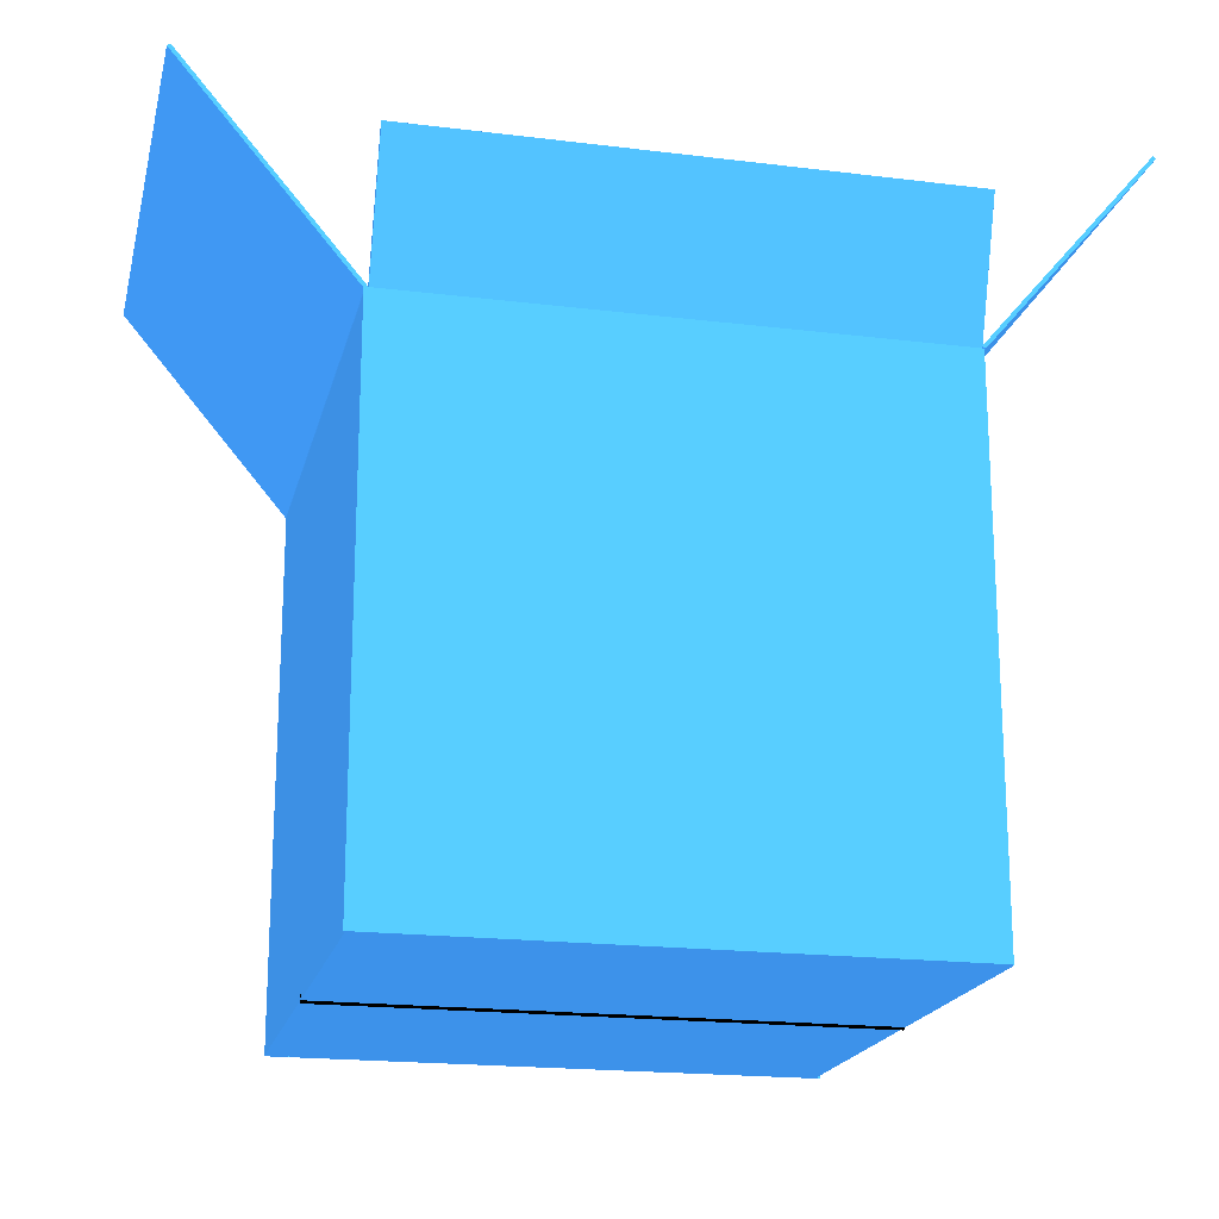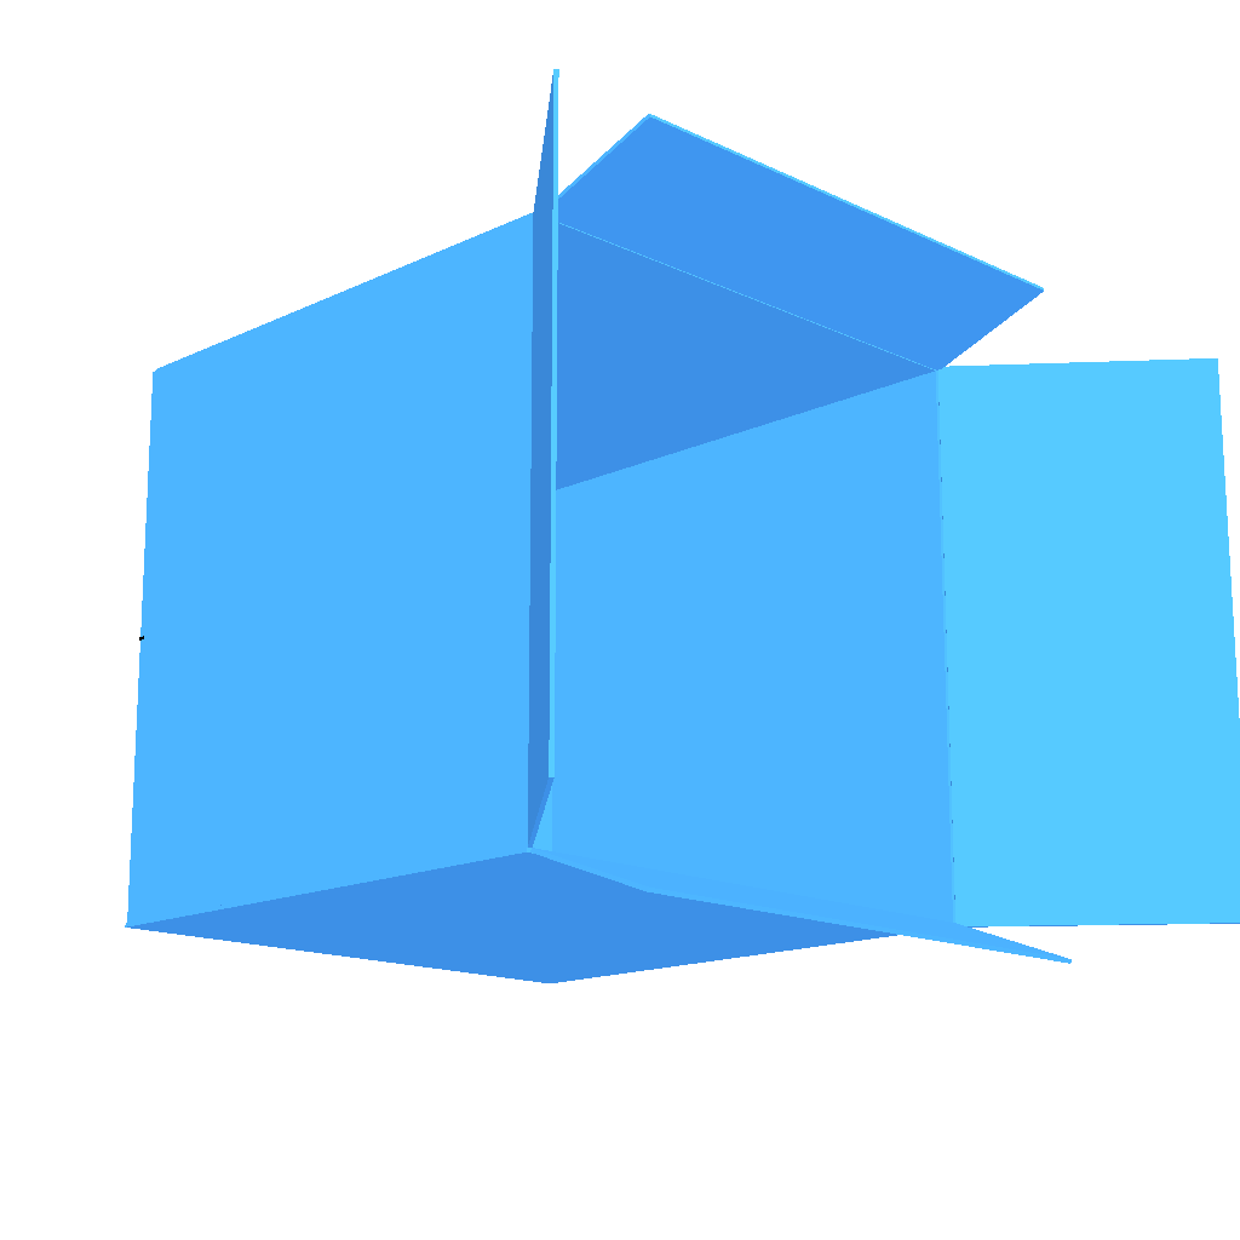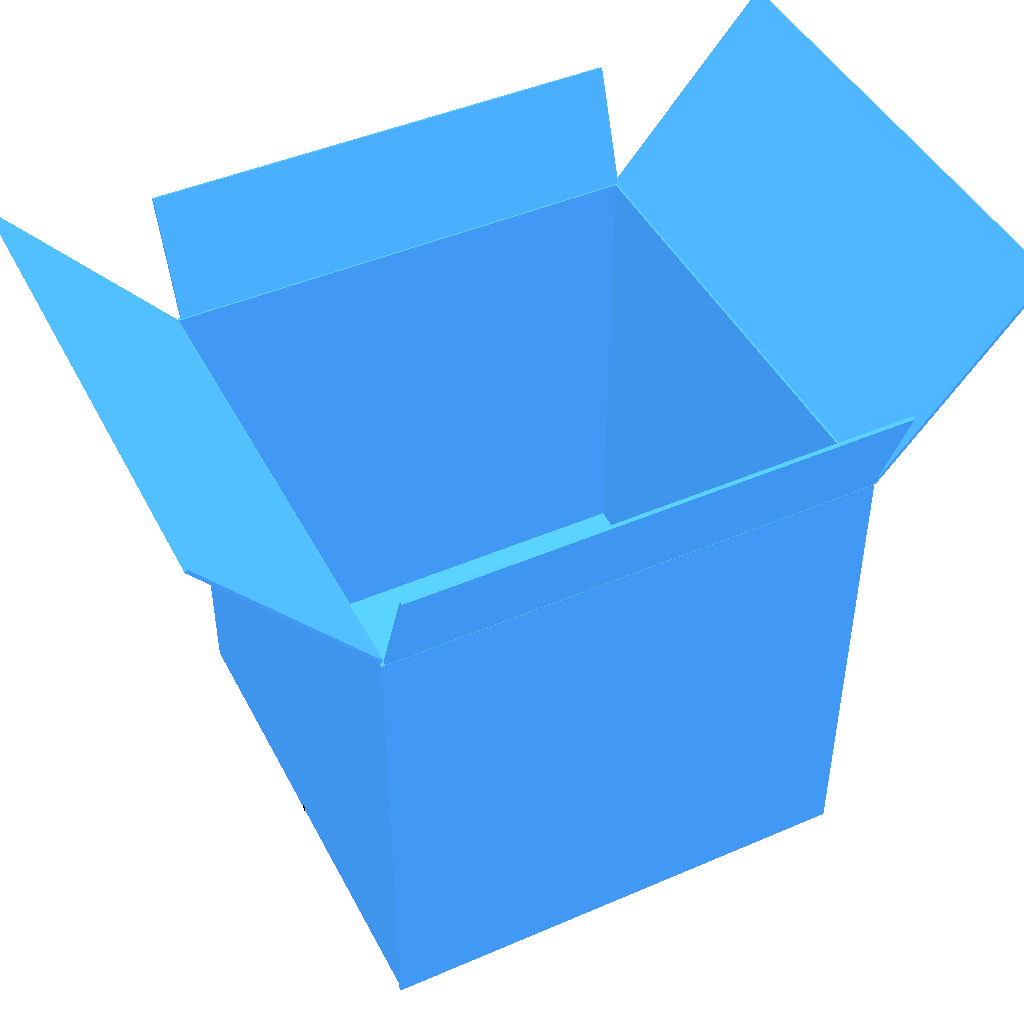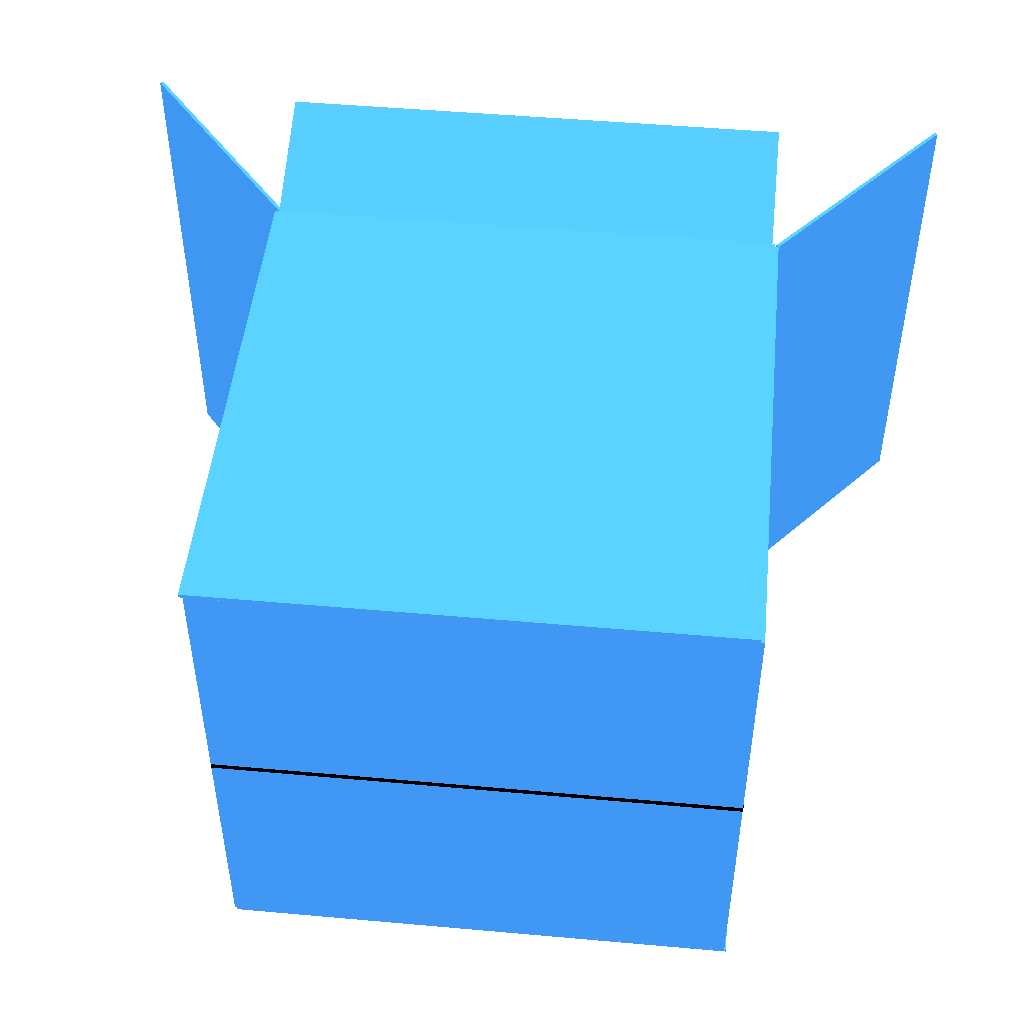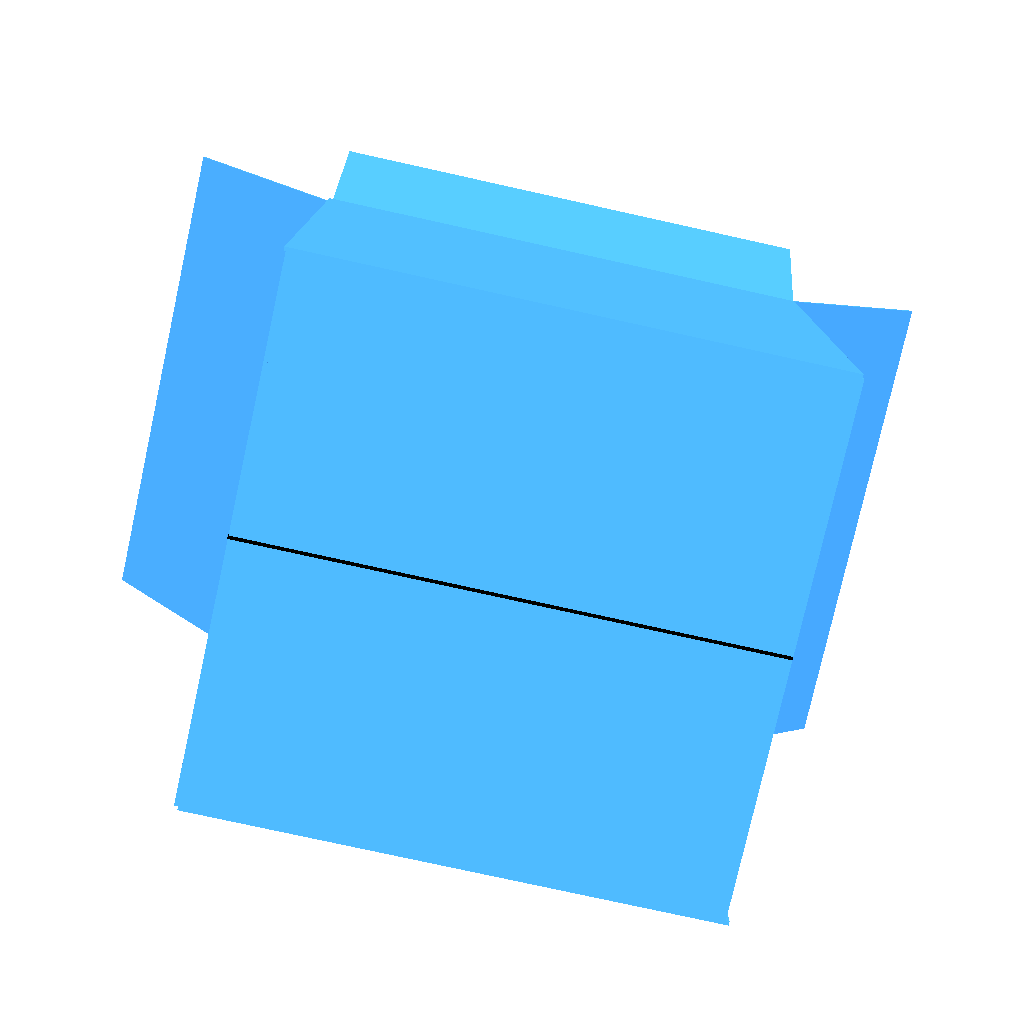
<metadata>
{"format":"obj","ext":"obj","renderer":"f3d","projection":"perspective","resolution":1024,"background":"white","views":[{"elev":-19.2,"azim":-13.1,"up":"+Z"},{"elev":-15.2,"azim":-45.0,"up":"+Y"},{"elev":45.5,"azim":-26.4,"up":"+Z"},{"elev":48.6,"azim":-174.3,"up":"+Y"},{"elev":-77.8,"azim":-12.5,"up":"+Z"}]}
</metadata>
<code>
o Object.1
v -7.678 16.52 -6.944 0 0 0
v 32.32 16.52 -6.944 0 0 0
v -7.678 16.74 -6.944 0 0 0
v 32.32 16.74 -7.525 0 0 0
v -7.678 16.52 -7.525 0 0 0
v -7.678 16.74 -7.525 0 0 0
v 32.32 16.52 -7.525 0 0 0
v 32.32 16.74 -6.944 0 0 0
v -7.678 16.52 -7.525 0 0 0
v 32.32 16.74 -7.525 0 0 0
v -7.678 16.74 -6.944 0 0 0
v 32.32 16.52 -6.944 0 0 0
v -7.678 16.52 -7.525 0 0 0
v 32.32 16.52 -7.525 0 0 0
v 32.32 16.52 -6.944 0 0 0
v -7.678 16.52 -7.525 0 0 0
v -7.678 16.74 -6.944 0 0 0
v -7.678 16.74 -7.525 0 0 0
v 32.32 16.74 -6.944 0 0 0
v 32.32 16.52 -6.944 0 0 0
v 32.32 16.52 -7.525 0 0 0
v -7.678 16.74 -7.525 0 0 0
v -7.678 16.74 -6.944 0 0 0
v 32.32 16.74 -6.944 0 0 0
v -7.678 16.52 -7.525 0 0 0
v -7.678 16.52 -6.944 0 0 0
v -7.678 16.74 -6.944 0 0 0
v 32.32 16.52 -7.525 0 0 0
v 32.32 16.74 -7.525 0 0 0
v 32.32 16.74 -6.944 0 0 0
v 32.32 16.52 -6.944 0 0 0
v -7.678 16.52 -6.944 0 0 0
v -7.678 16.52 -7.525 0 0 0
v 32.32 16.74 -6.944 0 0 0
v 32.32 16.74 -7.525 0 0 0
v -7.678 16.74 -7.525 0 0 0
f 1 2 3
f 4 5 6
f 9 10 7
f 8 11 12
f 13 14 15
f 16 17 18
f 19 20 21
f 22 23 24
f 25 26 27
f 28 29 30
f 31 32 33
f 34 35 36
o Object.2
v 44.88 -3.747 48.03 209 145 80
v 45.1 -3.747 47.85 209 145 80
v 44.88 36.81 48.03 209 145 80
v 32.34 36.81 32.64 209 145 80
v 32.12 -3.747 32.82 209 145 80
v 32.12 36.81 32.82 209 145 80
v 32.34 -3.747 32.64 209 145 80
v 45.1 36.81 47.85 209 145 80
v 32.12 -3.747 32.82 209 145 80
v 32.34 36.81 32.64 209 145 80
v 44.88 36.81 48.03 209 145 80
v 45.1 -3.747 47.85 209 145 80
v 32.12 -3.747 32.82 209 145 80
v 32.34 -3.747 32.64 209 145 80
v 45.1 -3.747 47.85 209 145 80
v 32.12 -3.747 32.82 209 145 80
v 44.88 36.81 48.03 209 145 80
v 32.12 36.81 32.82 209 145 80
v 45.1 36.81 47.85 209 145 80
v 45.1 -3.747 47.85 209 145 80
v 32.34 -3.747 32.64 209 145 80
v 32.12 36.81 32.82 209 145 80
v 44.88 36.81 48.03 209 145 80
v 45.1 36.81 47.85 209 145 80
v 32.12 -3.747 32.82 209 145 80
v 44.88 -3.747 48.03 209 145 80
v 44.88 36.81 48.03 209 145 80
v 32.34 -3.747 32.64 209 145 80
v 32.34 36.81 32.64 209 145 80
v 45.1 36.81 47.85 209 145 80
v 45.1 -3.747 47.85 209 145 80
v 44.88 -3.747 48.03 209 145 80
v 32.12 -3.747 32.82 209 145 80
v 45.1 36.81 47.85 209 145 80
v 32.34 36.81 32.64 209 145 80
v 32.12 36.81 32.82 209 145 80
f 37 38 39
f 40 41 42
f 45 46 43
f 44 47 48
f 49 50 51
f 52 53 54
f 55 56 57
f 58 59 60
f 61 62 63
f 64 65 66
f 67 68 69
f 70 71 72
o Object.3
v -20.46 -3.468 47.85 209 145 80
v -20.24 -3.468 48.03 209 145 80
v -20.46 36.53 47.85 209 145 80
v -7.476 36.53 32.82 209 145 80
v -7.694 -3.468 32.64 209 145 80
v -7.694 36.53 32.64 209 145 80
v -7.476 -3.468 32.82 209 145 80
v -20.24 36.53 48.03 209 145 80
v -7.694 -3.468 32.64 209 145 80
v -7.476 36.53 32.82 209 145 80
v -20.46 36.53 47.85 209 145 80
v -20.24 -3.468 48.03 209 145 80
v -7.694 -3.468 32.64 209 145 80
v -7.476 -3.468 32.82 209 145 80
v -20.24 -3.468 48.03 209 145 80
v -7.694 -3.468 32.64 209 145 80
v -20.46 36.53 47.85 209 145 80
v -7.694 36.53 32.64 209 145 80
v -20.24 36.53 48.03 209 145 80
v -20.24 -3.468 48.03 209 145 80
v -7.476 -3.468 32.82 209 145 80
v -7.694 36.53 32.64 209 145 80
v -20.46 36.53 47.85 209 145 80
v -20.24 36.53 48.03 209 145 80
v -7.694 -3.468 32.64 209 145 80
v -20.46 -3.468 47.85 209 145 80
v -20.46 36.53 47.85 209 145 80
v -7.476 -3.468 32.82 209 145 80
v -7.476 36.53 32.82 209 145 80
v -20.24 36.53 48.03 209 145 80
v -20.24 -3.468 48.03 209 145 80
v -20.46 -3.468 47.85 209 145 80
v -7.694 -3.468 32.64 209 145 80
v -20.24 36.53 48.03 209 145 80
v -7.476 36.53 32.82 209 145 80
v -7.694 36.53 32.64 209 145 80
f 73 74 75
f 76 77 78
f 81 82 79
f 80 83 84
f 85 86 87
f 88 89 90
f 91 92 93
f 94 95 96
f 97 98 99
f 100 101 102
f 103 104 105
f 106 107 108
o Object.4
v 32.12 -7.224 42.22 209 145 80
v 32.12 -6.956 42.32 209 145 80
v -7.476 -7.224 42.22 209 145 80
v -7.476 -3.468 32.73 209 145 80
v 32.12 -3.736 32.64 209 145 80
v -7.476 -3.736 32.64 209 145 80
v 32.12 -3.468 32.73 209 145 80
v -7.476 -6.956 42.32 209 145 80
v 32.12 -3.736 32.64 209 145 80
v -7.476 -3.468 32.73 209 145 80
v -7.476 -7.224 42.22 209 145 80
v 32.12 -6.956 42.32 209 145 80
v 32.12 -3.736 32.64 209 145 80
v 32.12 -3.468 32.73 209 145 80
v 32.12 -6.956 42.32 209 145 80
v 32.12 -3.736 32.64 209 145 80
v -7.476 -7.224 42.22 209 145 80
v -7.476 -3.736 32.64 209 145 80
v -7.476 -6.956 42.32 209 145 80
v 32.12 -6.956 42.32 209 145 80
v 32.12 -3.468 32.73 209 145 80
v -7.476 -3.736 32.64 209 145 80
v -7.476 -7.224 42.22 209 145 80
v -7.476 -6.956 42.32 209 145 80
v 32.12 -3.736 32.64 209 145 80
v 32.12 -7.224 42.22 209 145 80
v -7.476 -7.224 42.22 209 145 80
v 32.12 -3.468 32.73 209 145 80
v -7.476 -3.468 32.73 209 145 80
v -7.476 -6.956 42.32 209 145 80
v 32.12 -6.956 42.32 209 145 80
v 32.12 -7.224 42.22 209 145 80
v 32.12 -3.736 32.64 209 145 80
v -7.476 -6.956 42.32 209 145 80
v -7.476 -3.468 32.73 209 145 80
v -7.476 -3.736 32.64 209 145 80
f 109 110 111
f 112 113 114
f 117 118 115
f 116 119 120
f 121 122 123
f 124 125 126
f 127 128 129
f 130 131 132
f 133 134 135
f 136 137 138
f 139 140 141
f 142 143 144
o Object.5
v 32.31 40.01 42.28 209 145 80
v 32.31 40.27 42.18 209 145 80
v -7.132 40.01 42.28 209 145 80
v -7.132 36.8 32.64 209 145 80
v 32.31 36.53 32.73 209 145 80
v -7.132 36.53 32.73 209 145 80
v 32.31 36.8 32.64 209 145 80
v -7.132 40.27 42.18 209 145 80
v 32.31 36.53 32.73 209 145 80
v -7.132 36.8 32.64 209 145 80
v -7.132 40.01 42.28 209 145 80
v 32.31 40.27 42.18 209 145 80
v 32.31 36.53 32.73 209 145 80
v 32.31 36.8 32.64 209 145 80
v 32.31 40.27 42.18 209 145 80
v 32.31 36.53 32.73 209 145 80
v -7.132 40.01 42.28 209 145 80
v -7.132 36.53 32.73 209 145 80
v -7.132 40.27 42.18 209 145 80
v 32.31 40.27 42.18 209 145 80
v 32.31 36.8 32.64 209 145 80
v -7.132 36.53 32.73 209 145 80
v -7.132 40.01 42.28 209 145 80
v -7.132 40.27 42.18 209 145 80
v 32.31 36.53 32.73 209 145 80
v 32.31 40.01 42.28 209 145 80
v -7.132 40.01 42.28 209 145 80
v 32.31 36.8 32.64 209 145 80
v -7.132 36.8 32.64 209 145 80
v -7.132 40.27 42.18 209 145 80
v 32.31 40.27 42.18 209 145 80
v 32.31 40.01 42.28 209 145 80
v 32.31 36.53 32.73 209 145 80
v -7.132 40.27 42.18 209 145 80
v -7.132 36.8 32.64 209 145 80
v -7.132 36.53 32.73 209 145 80
f 145 146 147
f 148 149 150
f 153 154 151
f 152 155 156
f 157 158 159
f 160 161 162
f 163 164 165
f 166 167 168
f 169 170 171
f 172 173 174
f 175 176 177
f 178 179 180
o Object.6
v -7.646 -3.478 32.64 209 145 80
v -7.36 -3.478 32.64 209 145 80
v -7.646 36.52 32.64 209 145 80
v -7.36 36.52 -7.362 209 145 80
v -7.646 -3.478 -7.362 209 145 80
v -7.646 36.52 -7.362 209 145 80
v -7.36 -3.478 -7.362 209 145 80
v -7.36 36.52 32.64 209 145 80
v -7.646 -3.478 -7.362 209 145 80
v -7.36 36.52 -7.362 209 145 80
v -7.646 36.52 32.64 209 145 80
v -7.36 -3.478 32.64 209 145 80
v -7.646 -3.478 -7.362 209 145 80
v -7.36 -3.478 -7.362 209 145 80
v -7.36 -3.478 32.64 209 145 80
v -7.36 36.52 32.64 209 145 80
v -7.36 -3.478 32.64 209 145 80
v -7.36 -3.478 -7.362 209 145 80
v -7.646 36.52 -7.362 209 145 80
v -7.646 36.52 32.64 209 145 80
v -7.36 36.52 32.64 209 145 80
v -7.36 -3.478 -7.362 209 145 80
v -7.36 36.52 -7.362 209 145 80
v -7.36 36.52 32.64 209 145 80
v -7.36 -3.478 32.64 209 145 80
v -7.646 -3.478 32.64 209 145 80
v -7.646 -3.478 -7.362 209 145 80
v -7.36 36.52 32.64 209 145 80
v -7.36 36.52 -7.362 209 145 80
v -7.646 36.52 -7.362 209 145 80
f 181 182 183
f 184 185 186
f 189 190 187
f 188 191 192
f 193 194 195
f 196 197 198
f 199 200 201
f 202 203 204
f 205 206 207
f 208 209 210
f 185 183 186
f 185 181 183
o Object.7
v 32.35 -3.478 -7.076 209 145 80
v 32.35 -3.478 -7.362 209 145 80
v 32.35 36.52 -7.076 209 145 80
v -7.646 36.52 -7.362 209 145 80
v -7.646 -3.478 -7.076 209 145 80
v -7.646 36.52 -7.076 209 145 80
v -7.646 -3.478 -7.362 209 145 80
v 32.35 36.52 -7.362 209 145 80
v -7.646 -3.478 -7.076 209 145 80
v -7.646 36.52 -7.362 209 145 80
v 32.35 36.52 -7.076 209 145 80
v 32.35 -3.478 -7.362 209 145 80
v -7.646 -3.478 -7.076 209 145 80
v -7.646 -3.478 -7.362 209 145 80
v 32.35 -3.478 -7.362 209 145 80
v -7.646 -3.478 -7.076 209 145 80
v 32.35 36.52 -7.076 209 145 80
v -7.646 36.52 -7.076 209 145 80
v 32.35 36.52 -7.362 209 145 80
v 32.35 -3.478 -7.362 209 145 80
v -7.646 -3.478 -7.362 209 145 80
v -7.646 36.52 -7.076 209 145 80
v 32.35 36.52 -7.076 209 145 80
v 32.35 36.52 -7.362 209 145 80
v -7.646 -3.478 -7.076 209 145 80
v 32.35 -3.478 -7.076 209 145 80
v 32.35 36.52 -7.076 209 145 80
v -7.646 -3.478 -7.362 209 145 80
v -7.646 36.52 -7.362 209 145 80
v 32.35 36.52 -7.362 209 145 80
v 32.35 -3.478 -7.362 209 145 80
v 32.35 -3.478 -7.076 209 145 80
v -7.646 -3.478 -7.076 209 145 80
v 32.35 36.52 -7.362 209 145 80
v -7.646 36.52 -7.362 209 145 80
v -7.646 36.52 -7.076 209 145 80
f 211 212 213
f 214 215 216
f 219 220 217
f 218 221 222
f 223 224 225
f 226 227 228
f 229 230 231
f 232 233 234
f 235 236 237
f 238 239 240
f 241 242 243
f 244 245 246
o Object.8
v 32.07 -3.478 32.64 209 145 80
v 32.35 -3.478 32.64 209 145 80
v 32.07 36.52 32.64 209 145 80
v 32.35 36.52 -7.362 209 145 80
v 32.07 -3.478 -7.362 209 145 80
v 32.07 36.52 -7.362 209 145 80
v 32.35 -3.478 -7.362 209 145 80
v 32.35 36.52 32.64 209 145 80
v 32.07 -3.478 -7.362 209 145 80
v 32.35 36.52 -7.362 209 145 80
v 32.07 36.52 32.64 209 145 80
v 32.35 -3.478 32.64 209 145 80
v 32.07 -3.478 -7.362 209 145 80
v 32.35 -3.478 -7.362 209 145 80
v 32.35 -3.478 32.64 209 145 80
v 32.07 -3.478 -7.362 209 145 80
v 32.07 36.52 32.64 209 145 80
v 32.07 36.52 -7.362 209 145 80
v 32.07 36.52 -7.362 209 145 80
v 32.07 36.52 32.64 209 145 80
v 32.35 36.52 32.64 209 145 80
v 32.07 -3.478 -7.362 209 145 80
v 32.07 -3.478 32.64 209 145 80
v 32.07 36.52 32.64 209 145 80
v 32.35 -3.478 32.64 209 145 80
v 32.07 -3.478 32.64 209 145 80
v 32.07 -3.478 -7.362 209 145 80
v 32.35 36.52 32.64 209 145 80
v 32.35 36.52 -7.362 209 145 80
v 32.07 36.52 -7.362 209 145 80
f 247 248 249
f 250 251 252
f 255 256 253
f 254 257 258
f 259 260 261
f 262 263 264
f 265 266 267
f 268 269 270
f 271 272 273
f 274 275 276
f 254 248 253
f 253 250 254
o Object.9
v 32.64 36.52 32.64 209 145 80
v 32.64 36.81 32.64 209 145 80
v -7.36 36.52 32.64 209 145 80
v -7.36 36.81 -7.362 209 145 80
v 32.64 36.52 -7.362 209 145 80
v -7.36 36.52 -7.362 209 145 80
v 32.64 36.81 -7.362 209 145 80
v -7.36 36.81 32.64 209 145 80
v 32.64 36.52 -7.362 209 145 80
v -7.36 36.81 -7.362 209 145 80
v -7.36 36.52 32.64 209 145 80
v 32.64 36.81 32.64 209 145 80
v 32.64 36.52 -7.362 209 145 80
v 32.64 36.81 -7.362 209 145 80
v 32.64 36.81 32.64 209 145 80
v 32.64 36.52 -7.362 209 145 80
v -7.36 36.52 32.64 209 145 80
v -7.36 36.52 -7.362 209 145 80
v -7.36 36.52 -7.362 209 145 80
v -7.36 36.52 32.64 209 145 80
v -7.36 36.81 32.64 209 145 80
v 32.64 36.52 -7.362 209 145 80
v 32.64 36.52 32.64 209 145 80
v -7.36 36.52 32.64 209 145 80
v 32.64 36.81 32.64 209 145 80
v 32.64 36.52 32.64 209 145 80
v 32.64 36.52 -7.362 209 145 80
v -7.36 36.81 32.64 209 145 80
v -7.36 36.81 -7.362 209 145 80
v -7.36 36.52 -7.362 209 145 80
f 277 278 279
f 280 281 282
f 285 286 283
f 284 287 288
f 289 290 291
f 292 293 294
f 295 296 297
f 298 299 300
f 301 302 303
f 304 305 306
f 284 278 283
f 283 280 284
o Object.10
v -7.79 -3.763 -7.362 209 145 80
v -7.79 -3.478 -7.362 209 145 80
v 32.21 -3.763 -7.362 209 145 80
v 32.21 -3.478 32.64 209 145 80
v -7.79 -3.763 32.64 209 145 80
v 32.21 -3.763 32.64 209 145 80
v -7.79 -3.478 32.64 209 145 80
v 32.21 -3.478 -7.362 209 145 80
v -7.79 -3.763 32.64 209 145 80
v 32.21 -3.478 32.64 209 145 80
v 32.21 -3.763 -7.362 209 145 80
v -7.79 -3.478 -7.362 209 145 80
v -7.79 -3.763 32.64 209 145 80
v -7.79 -3.478 32.64 209 145 80
v -7.79 -3.478 -7.362 209 145 80
v 32.21 -3.478 -7.362 209 145 80
v -7.79 -3.478 -7.362 209 145 80
v -7.79 -3.478 32.64 209 145 80
v 32.21 -3.763 32.64 209 145 80
v 32.21 -3.763 -7.362 209 145 80
v 32.21 -3.478 -7.362 209 145 80
v -7.79 -3.478 32.64 209 145 80
v 32.21 -3.478 32.64 209 145 80
v 32.21 -3.478 -7.362 209 145 80
v -7.79 -3.478 -7.362 209 145 80
v -7.79 -3.763 -7.362 209 145 80
v -7.79 -3.763 32.64 209 145 80
v 32.21 -3.478 -7.362 209 145 80
v 32.21 -3.478 32.64 209 145 80
v 32.21 -3.763 32.64 209 145 80
f 307 308 309
f 310 311 312
f 315 316 313
f 314 317 318
f 319 320 321
f 322 323 324
f 325 326 327
f 328 329 330
f 331 332 333
f 334 335 336
f 311 309 312
f 311 307 309

</code>
